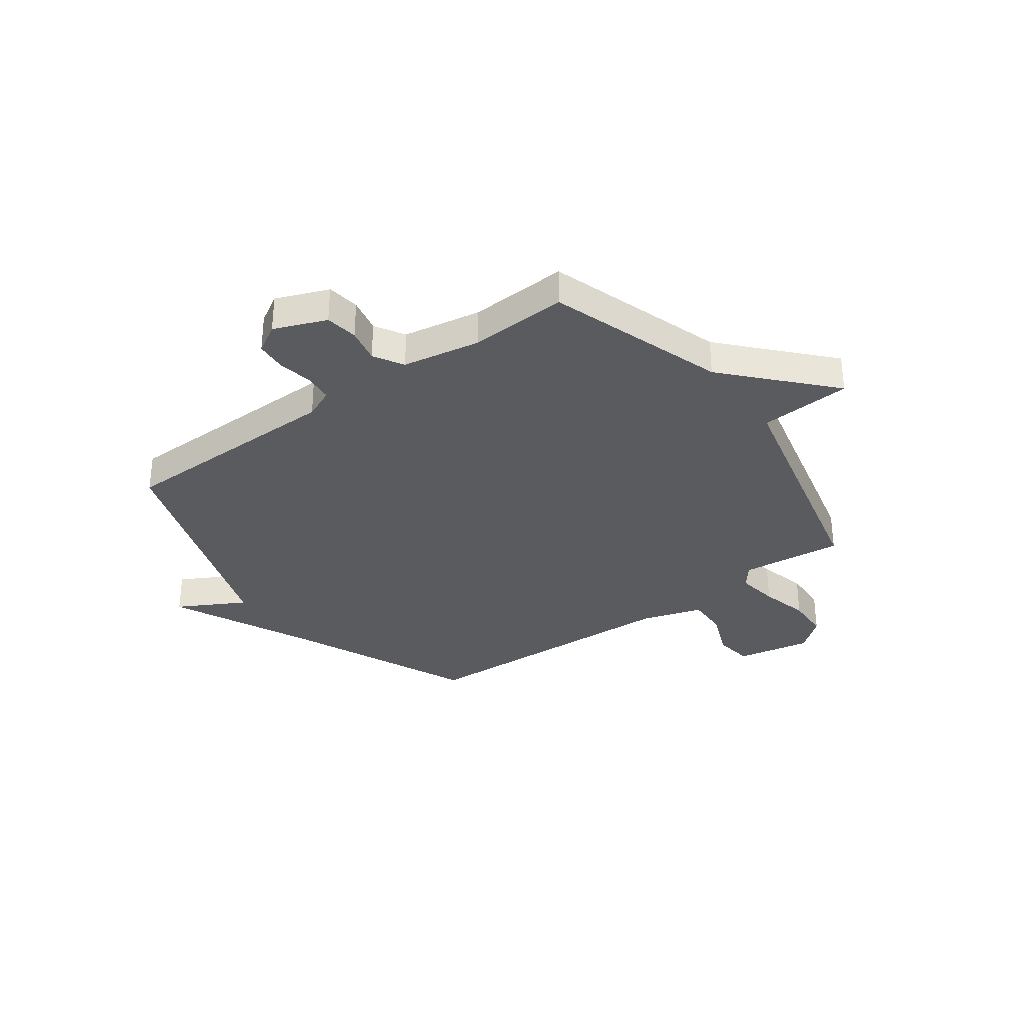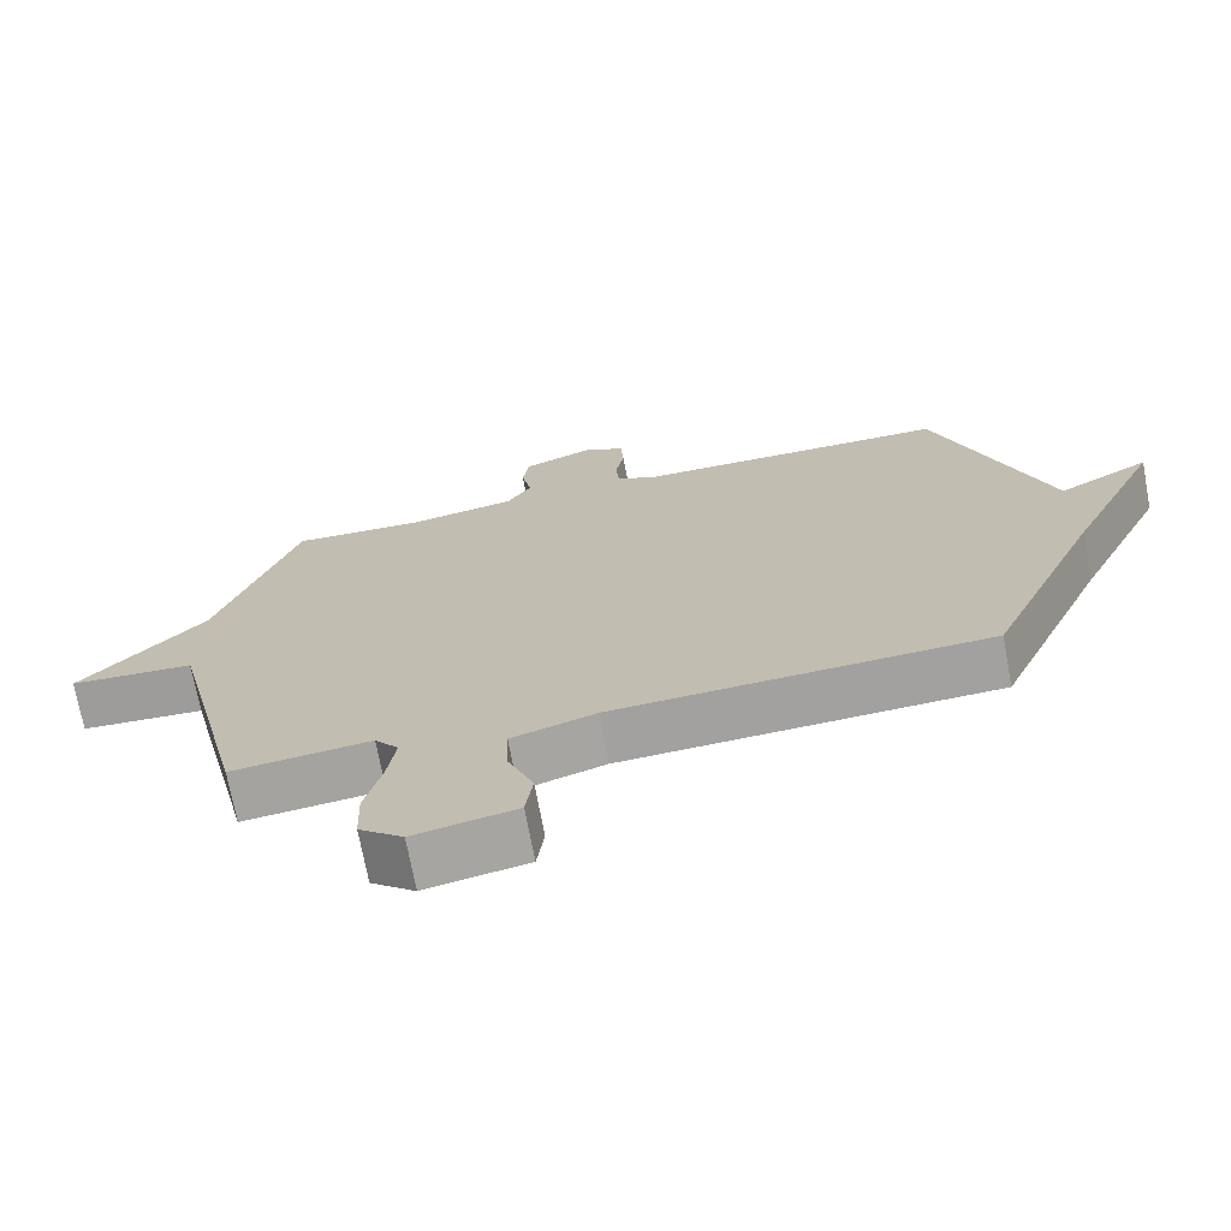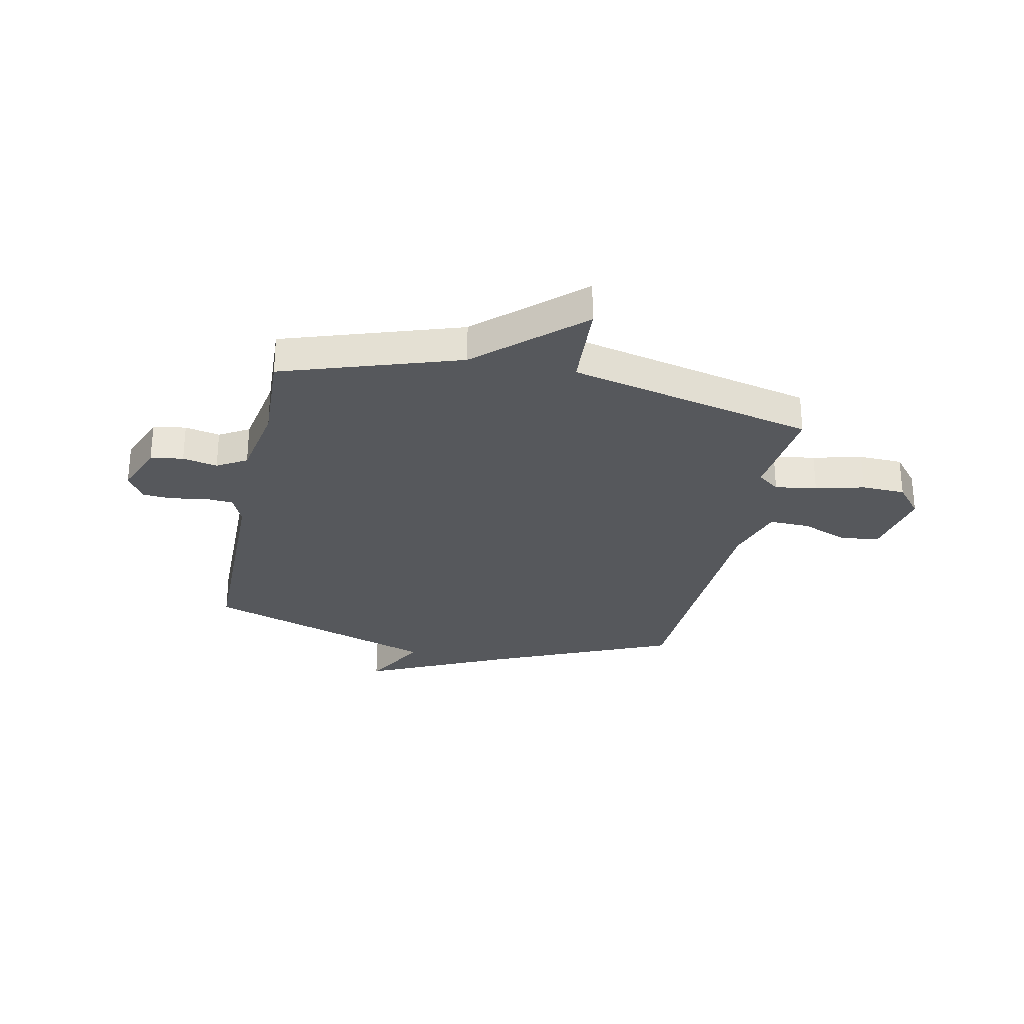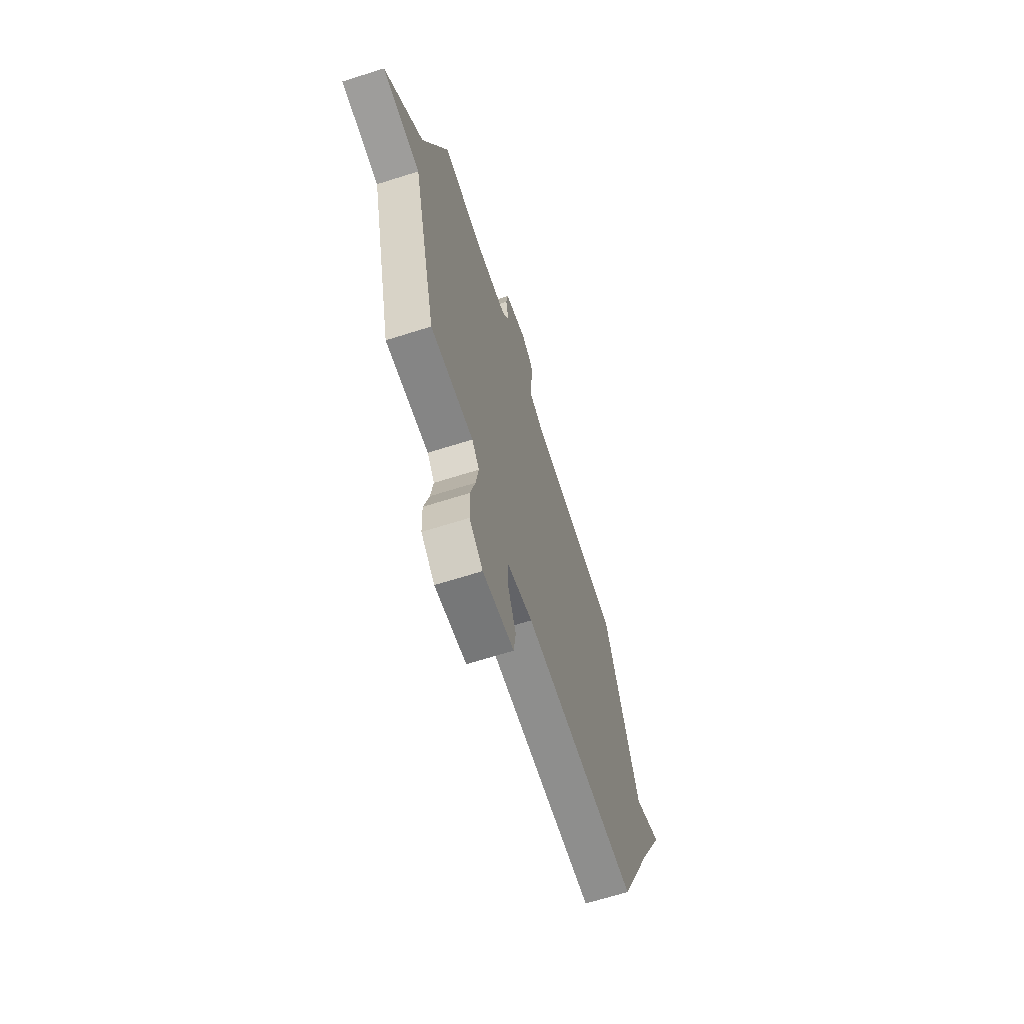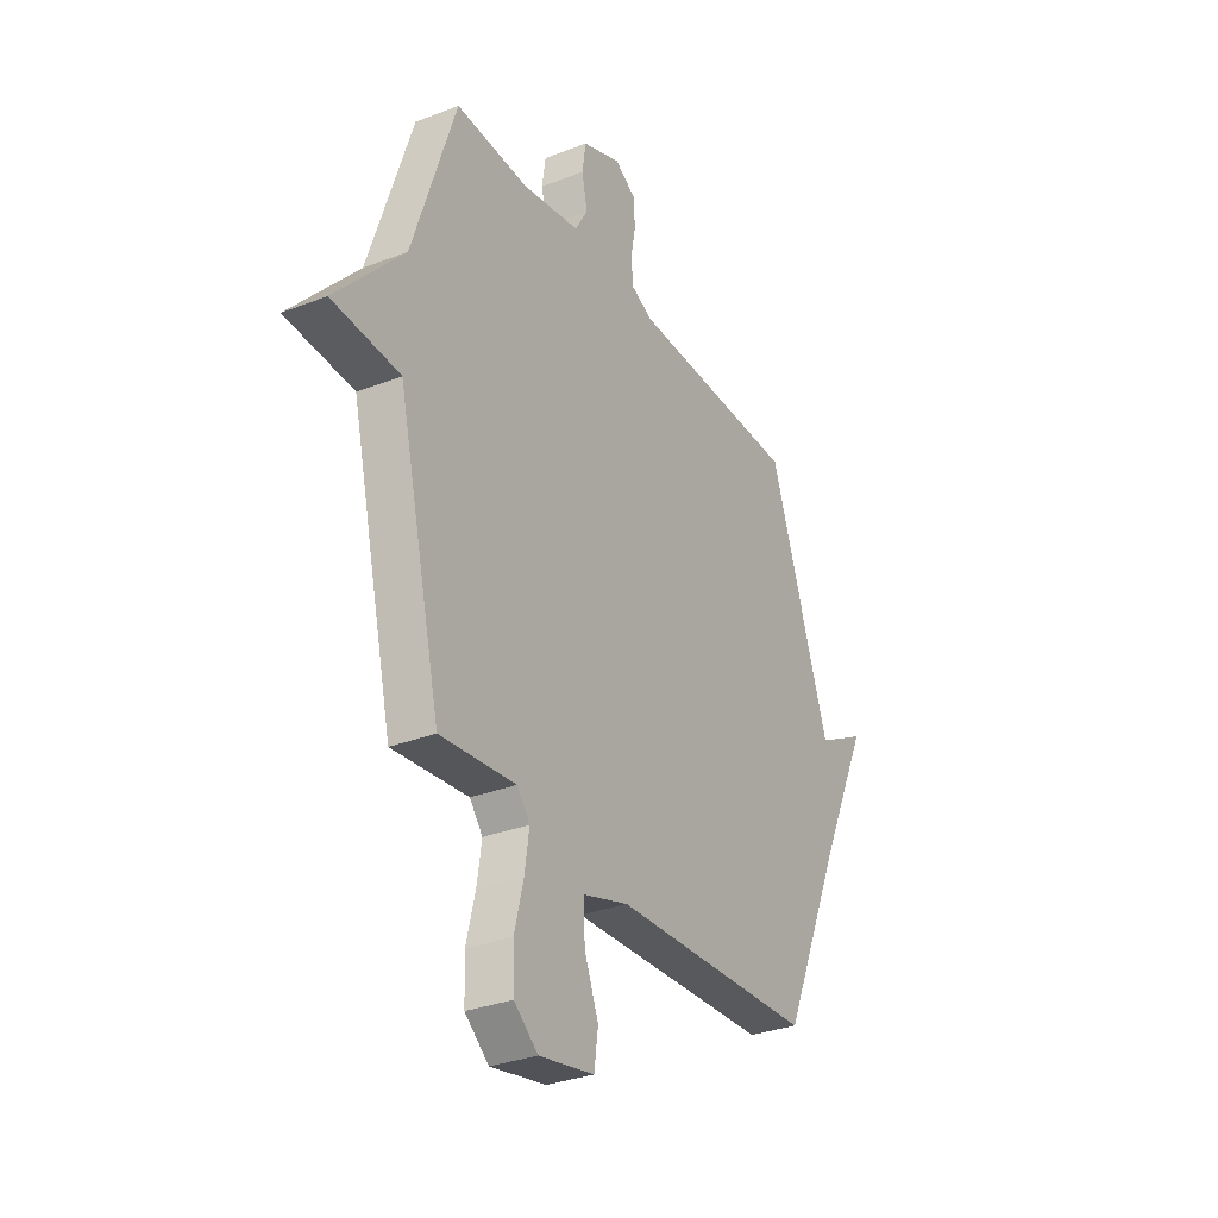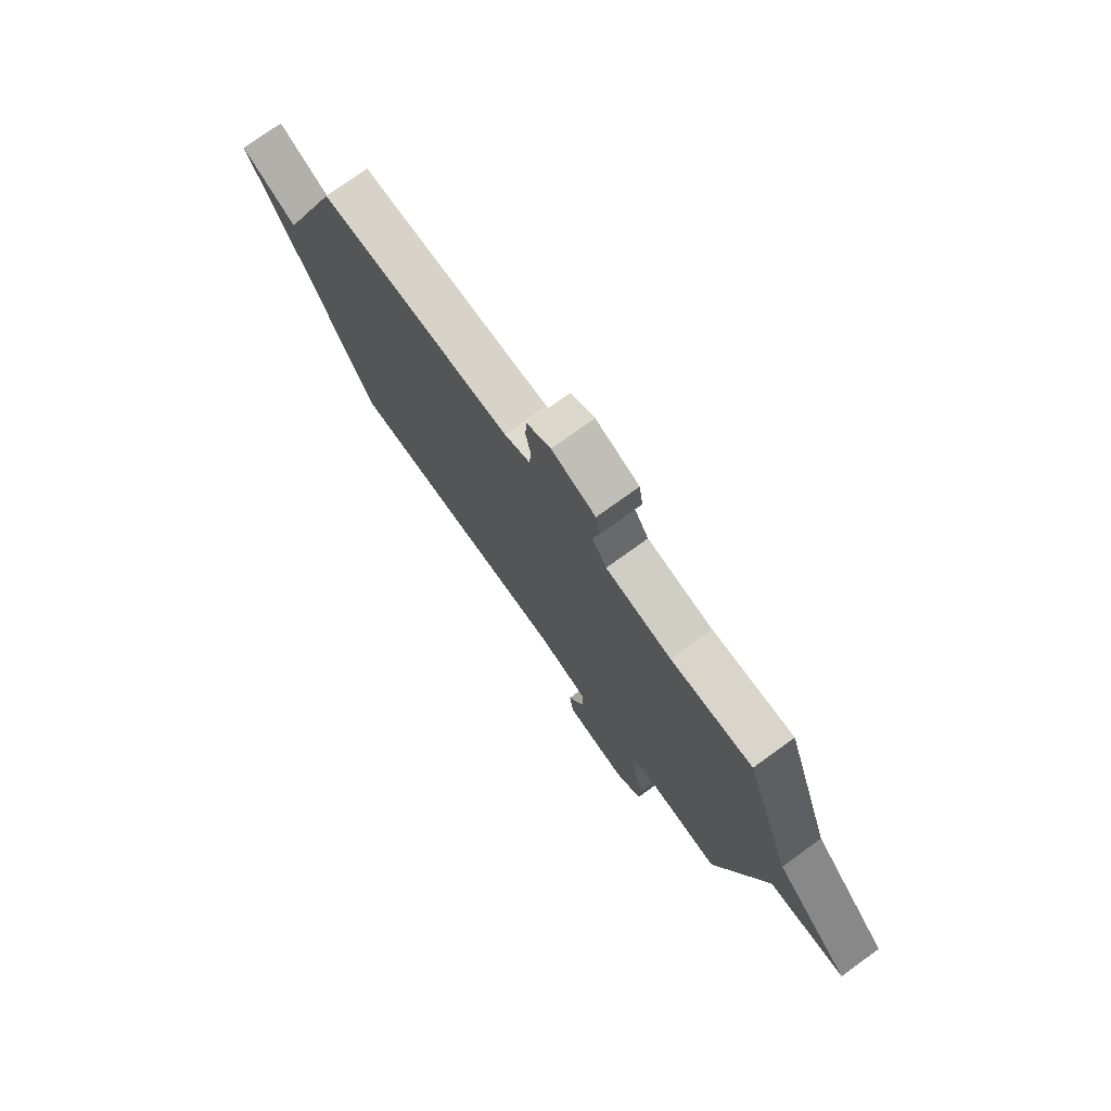
<metadata>
{"format":"obj","ext":"obj","renderer":"f3d","projection":"perspective","resolution":1024,"background":"white","views":[{"elev":-33.0,"azim":36.1,"up":"+Y"},{"elev":-71.5,"azim":-169.4,"up":"+Z"},{"elev":-28.3,"azim":78.2,"up":"+Y"},{"elev":-67.1,"azim":107.6,"up":"+Z"},{"elev":-31.6,"azim":118.8,"up":"+Z"},{"elev":76.2,"azim":54.2,"up":"+Z"}]}
</metadata>
<code>
v -0.5 0.07 -0.5
v -0.654 0.07 -0.147
v -0.78 0.07 0.122
v -0.654 0.07 0.053
v -0.5 0.07 0.5
v -0.068 0.07 0.505
v -0.011 0.07 0.53
v -0.006 0.07 0.584
v -0.018 0.07 0.65
v -0.014 0.07 0.708
v 0.04 0.07 0.74
v 0.139 0.07 0.701
v 0.148 0.07 0.639
v 0.134 0.07 0.573
v 0.167 0.07 0.517
v 0.315 0.07 0.491
v 0.5 0.07 0.5
v 0.61 0.07 0.166
v 0.783 0.07 -0.023
v 0.61 0.07 -0.034
v 0.5 0.07 -0.5
v 0.307 0.07 -0.48
v 0.274 0.07 -0.522
v 0.286 0.07 -0.601
v 0.309 0.07 -0.693
v 0.306 0.07 -0.776
v 0.245 0.07 -0.826
v 0.104 0.07 -0.799
v 0.094 0.07 -0.726
v 0.13 0.07 -0.636
v 0.132 0.07 -0.559
v 0.016 0.07 -0.523
v -0.5 0 -0.5
v -0.654 0 -0.147
v -0.78 0 0.122
v -0.654 0 0.053
v -0.5 0 0.5
v -0.068 0 0.505
v -0.011 0 0.53
v -0.006 0 0.584
v -0.018 0 0.65
v -0.014 0 0.708
v 0.04 0 0.74
v 0.139 0 0.701
v 0.148 0 0.639
v 0.134 0 0.573
v 0.167 0 0.517
v 0.315 0 0.491
v 0.5 0 0.5
v 0.61 0 0.166
v 0.783 0 -0.023
v 0.61 0 -0.034
v 0.5 0 -0.5
v 0.307 0 -0.48
v 0.274 0 -0.522
v 0.286 0 -0.601
v 0.309 0 -0.693
v 0.306 0 -0.776
v 0.245 0 -0.826
v 0.104 0 -0.799
v 0.094 0 -0.726
v 0.13 0 -0.636
v 0.132 0 -0.559
v 0.016 0 -0.523
f 28 29 30
f 27 28 30
f 26 27 30
f 25 26 30
f 24 25 30
f 23 24 30 31
f 22 23 31 32
f 20 21 22
f 18 19 20
f 32 1 2
f 22 32 2
f 20 22 2
f 18 20 2
f 17 18 2
f 16 17 2
f 12 13 14
f 11 12 14
f 10 11 14
f 9 10 14
f 8 9 14
f 7 8 14 15
f 15 16 2
f 7 15 2
f 6 7 2
f 2 3 4
f 2 4 5 6
f 62 61 60
f 62 60 59
f 62 59 58
f 62 58 57
f 62 57 56
f 63 62 56 55
f 64 63 55 54
f 54 53 52
f 52 51 50
f 34 33 64
f 34 64 54
f 34 54 52
f 34 52 50
f 34 50 49
f 34 49 48
f 46 45 44
f 46 44 43
f 46 43 42
f 46 42 41
f 46 41 40
f 47 46 40 39
f 34 48 47
f 34 47 39
f 34 39 38
f 36 35 34
f 38 37 36 34
f 1 33 34 2
f 2 34 35 3
f 3 35 36 4
f 4 36 37 5
f 5 37 38 6
f 6 38 39 7
f 7 39 40 8
f 8 40 41 9
f 9 41 42 10
f 10 42 43 11
f 11 43 44 12
f 12 44 45 13
f 13 45 46 14
f 14 46 47 15
f 15 47 48 16
f 16 48 49 17
f 17 49 50 18
f 18 50 51 19
f 19 51 52 20
f 20 52 53 21
f 21 53 54 22
f 22 54 55 23
f 23 55 56 24
f 24 56 57 25
f 25 57 58 26
f 26 58 59 27
f 27 59 60 28
f 28 60 61 29
f 29 61 62 30
f 30 62 63 31
f 31 63 64 32
f 32 64 33 1

</code>
